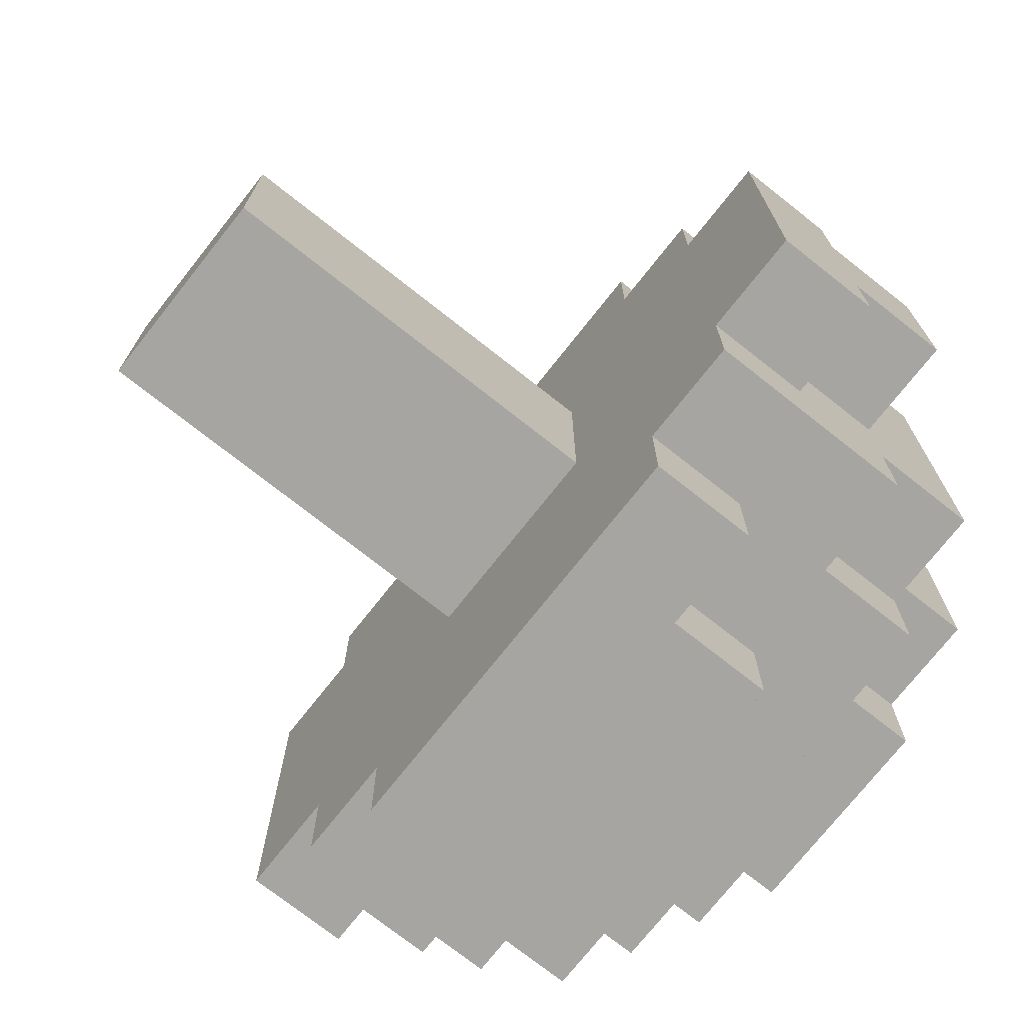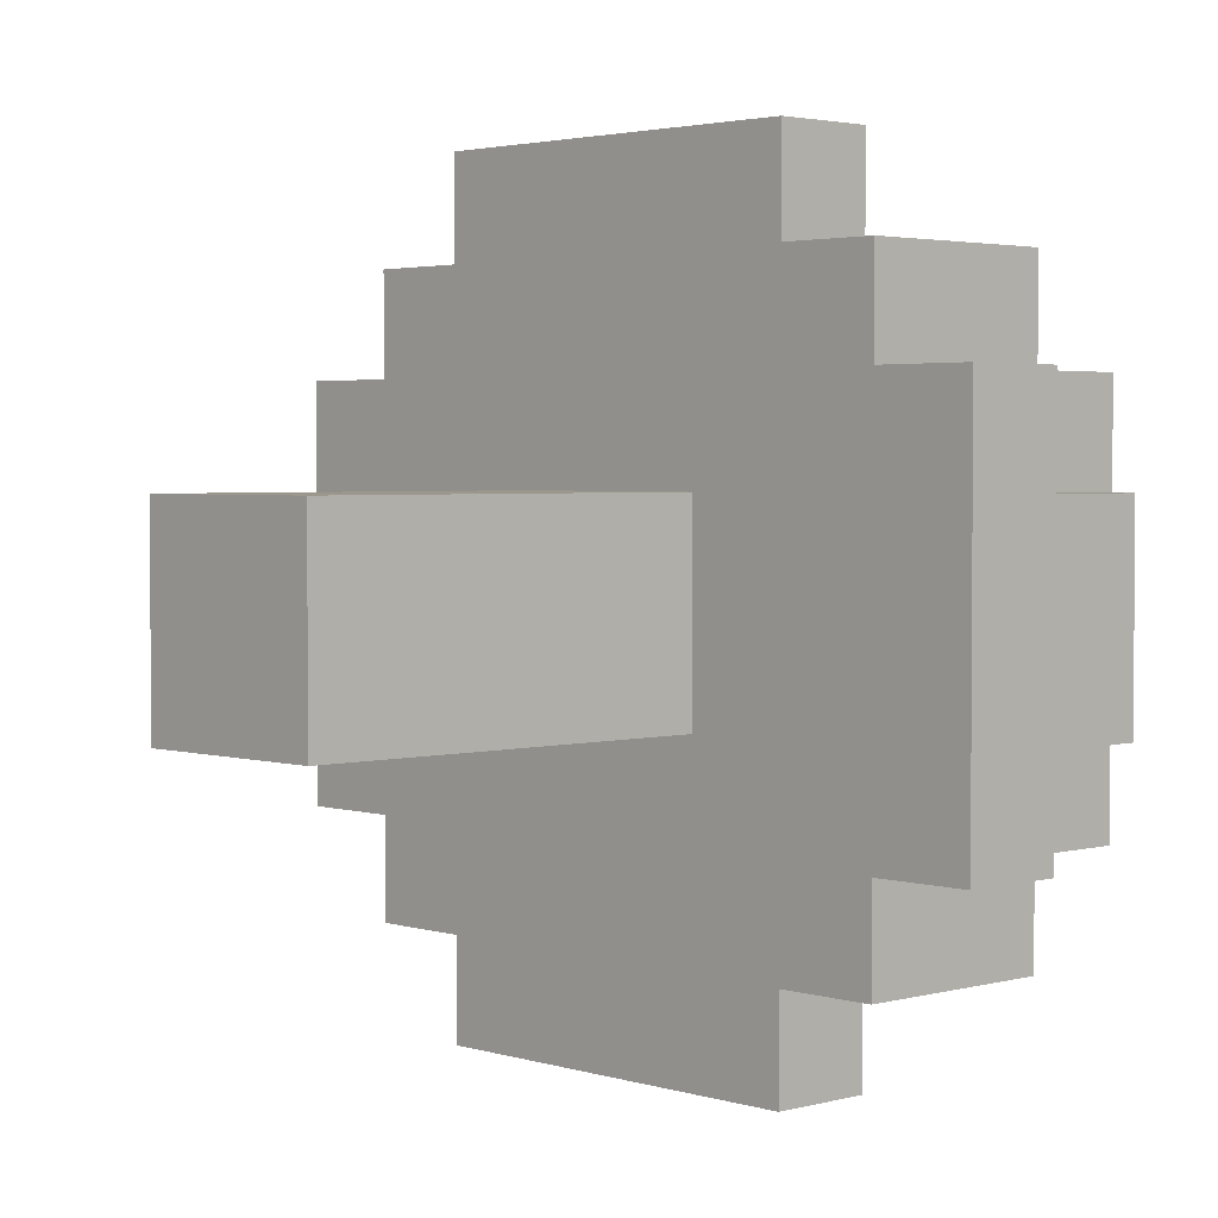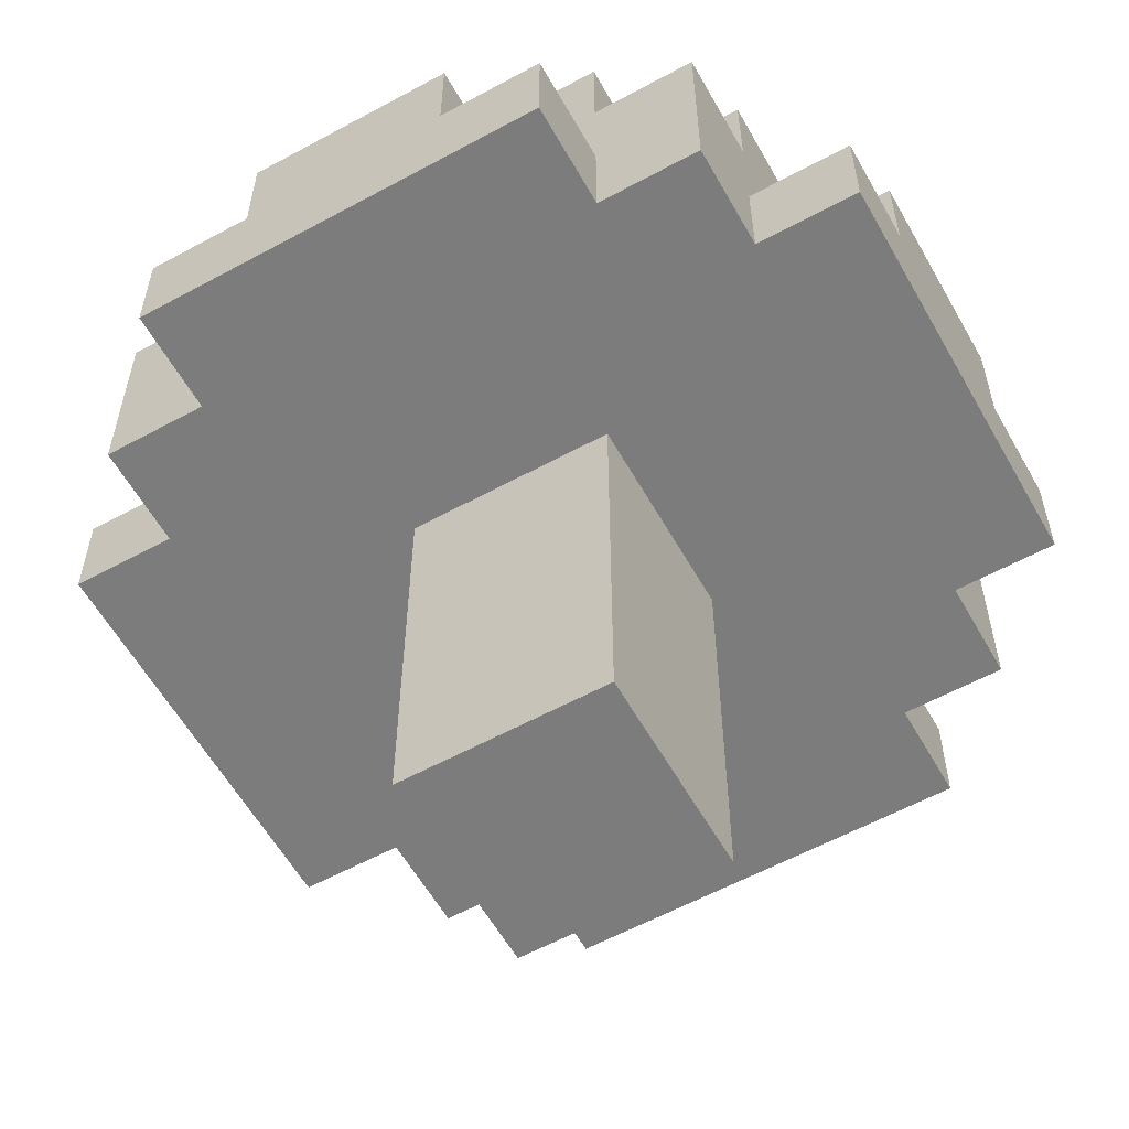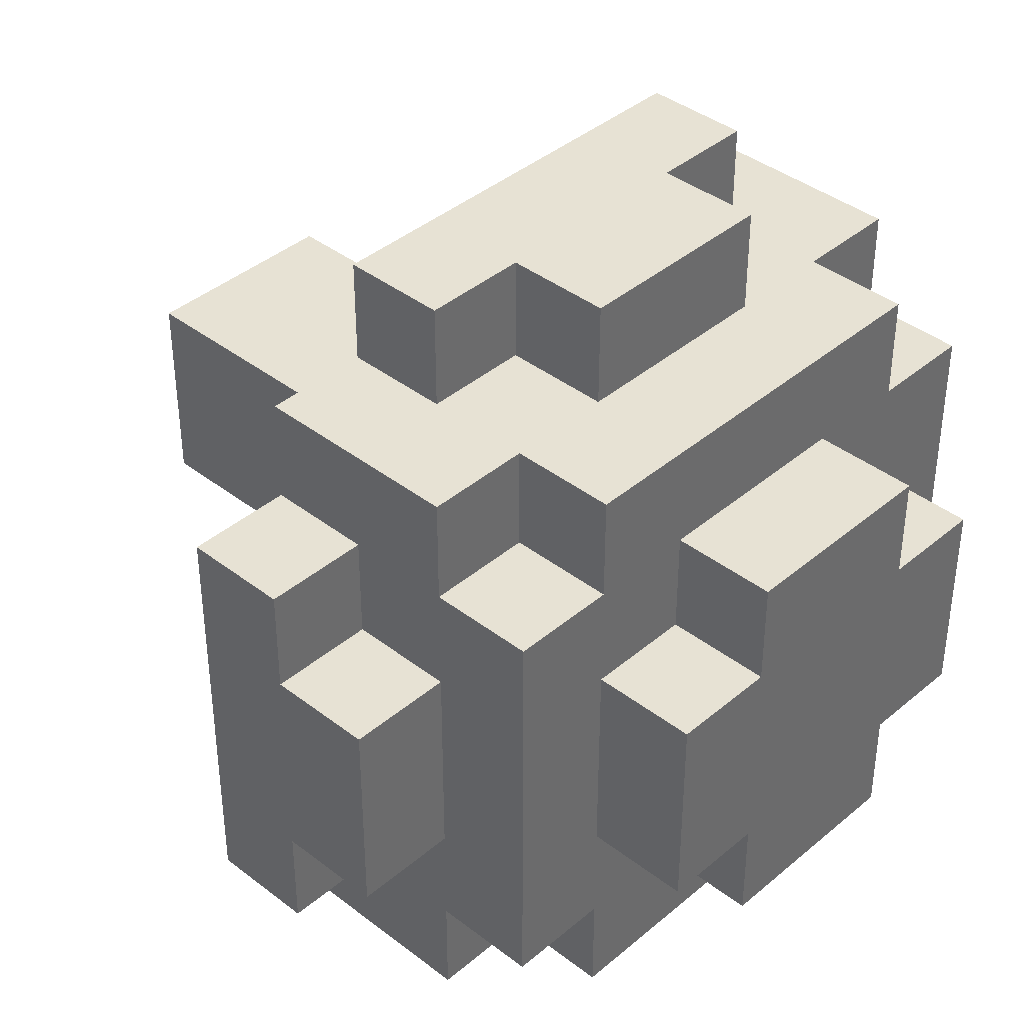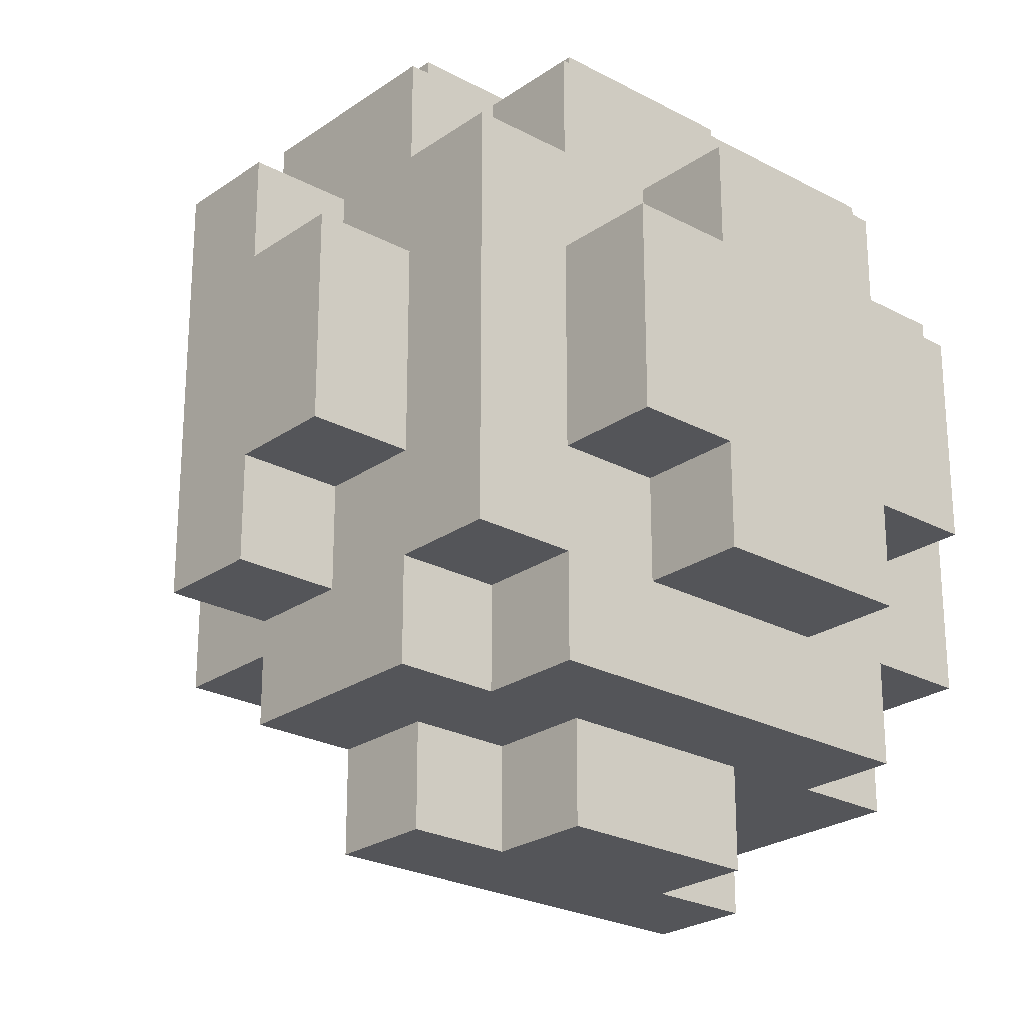
<metadata>
{"format":"obj","ext":"obj","renderer":"f3d","projection":"perspective","resolution":1024,"background":"white","views":[{"elev":-73.8,"azim":51.7,"up":"+Z"},{"elev":2.7,"azim":46.7,"up":"+Z"},{"elev":-58.8,"azim":119.3,"up":"+Y"},{"elev":39.7,"azim":133.7,"up":"+Z"},{"elev":-24.6,"azim":138.6,"up":"+Z"}]}
</metadata>
<code>
o
v 0 2.4 -0.2
v 0 2.4 -0.6
v 0 2.5 -0.2
v 0 2.5 -0.3
v 0 2.5 -0.5
v 0 2.5 -0.6
v 0 2.6 -0.3
v 0 2.6 -0.5
v 0.1 2.4 -0.1
v 0.1 2.4 -0.2
v 0.1 2.4 -0.6
v 0.1 2.4 -0.7
v 0.1 2.5 -0.2
v 0.1 2.5 -0.3
v 0.1 2.5 -0.5
v 0.1 2.5 -0.6
v 0.1 2.6 -0.1
v 0.1 2.6 -0.2
v 0.1 2.6 -0.3
v 0.1 2.6 -0.5
v 0.1 2.6 -0.6
v 0.1 2.6 -0.7
v 0.1 2.7 -0.2
v 0.1 2.7 -0.6
v 0.2 2.4 0
v 0.2 2.4 -0.1
v 0.2 2.4 -0.7
v 0.2 2.4 -0.8
v 0.2 2.5 0
v 0.2 2.5 -0.1
v 0.2 2.5 -0.7
v 0.2 2.5 -0.8
v 0.2 2.6 -0.1
v 0.2 2.6 -0.2
v 0.2 2.6 -0.6
v 0.2 2.6 -0.7
v 0.2 2.7 -0.1
v 0.2 2.7 -0.2
v 0.2 2.7 -0.3
v 0.2 2.7 -0.5
v 0.2 2.7 -0.6
v 0.2 2.7 -0.7
v 0.2 2.8 -0.3
v 0.2 2.8 -0.5
v 0.3 2 -0.3
v 0.3 2 -0.5
v 0.3 2.4 -0.3
v 0.3 2.4 -0.5
v 0.3 2.5 0
v 0.3 2.5 -0.1
v 0.3 2.5 -0.7
v 0.3 2.5 -0.8
v 0.3 2.6 0
v 0.3 2.6 -0.1
v 0.3 2.6 -0.7
v 0.3 2.6 -0.8
v 0.3 2.7 -0.2
v 0.3 2.7 -0.3
v 0.3 2.7 -0.5
v 0.3 2.7 -0.6
v 0.3 2.8 -0.2
v 0.3 2.8 -0.3
v 0.3 2.8 -0.5
v 0.3 2.8 -0.6
v 0.5 2 -0.3
v 0.5 2 -0.5
v 0.5 2.4 -0.3
v 0.5 2.4 -0.5
v 0.5 2.5 0
v 0.5 2.5 -0.1
v 0.5 2.5 -0.7
v 0.5 2.5 -0.8
v 0.5 2.6 0
v 0.5 2.6 -0.1
v 0.5 2.6 -0.7
v 0.5 2.6 -0.8
v 0.5 2.7 -0.2
v 0.5 2.7 -0.3
v 0.5 2.7 -0.5
v 0.5 2.7 -0.6
v 0.5 2.8 -0.2
v 0.5 2.8 -0.3
v 0.5 2.8 -0.5
v 0.5 2.8 -0.6
v 0.6 2.4 0
v 0.6 2.4 -0.1
v 0.6 2.4 -0.7
v 0.6 2.4 -0.8
v 0.6 2.5 0
v 0.6 2.5 -0.1
v 0.6 2.5 -0.7
v 0.6 2.5 -0.8
v 0.6 2.6 -0.1
v 0.6 2.6 -0.2
v 0.6 2.6 -0.6
v 0.6 2.6 -0.7
v 0.6 2.7 -0.1
v 0.6 2.7 -0.2
v 0.6 2.7 -0.3
v 0.6 2.7 -0.5
v 0.6 2.7 -0.6
v 0.6 2.7 -0.7
v 0.6 2.8 -0.3
v 0.6 2.8 -0.5
v 0.7 2.4 -0.1
v 0.7 2.4 -0.2
v 0.7 2.4 -0.6
v 0.7 2.4 -0.7
v 0.7 2.5 -0.2
v 0.7 2.5 -0.3
v 0.7 2.5 -0.5
v 0.7 2.5 -0.6
v 0.7 2.6 -0.1
v 0.7 2.6 -0.2
v 0.7 2.6 -0.3
v 0.7 2.6 -0.5
v 0.7 2.6 -0.6
v 0.7 2.6 -0.7
v 0.7 2.7 -0.2
v 0.7 2.7 -0.6
v 0.8 2.4 -0.2
v 0.8 2.4 -0.6
v 0.8 2.5 -0.2
v 0.8 2.5 -0.3
v 0.8 2.5 -0.5
v 0.8 2.5 -0.6
v 0.8 2.6 -0.3
v 0.8 2.6 -0.5
v 0.2 2.4 0
v 0.2 2.5 0
v 0.3 2.5 0
v 0.3 2.6 0
v 0.5 2.5 0
v 0.5 2.6 0
v 0.6 2.4 0
v 0.6 2.5 0
v 0.1 2.4 -0.1
v 0.1 2.6 -0.1
v 0.2 2.4 -0.1
v 0.2 2.5 -0.1
v 0.2 2.6 -0.1
v 0.2 2.7 -0.1
v 0.3 2.5 -0.1
v 0.3 2.6 -0.1
v 0.5 2.5 -0.1
v 0.5 2.6 -0.1
v 0.6 2.4 -0.1
v 0.6 2.5 -0.1
v 0.6 2.6 -0.1
v 0.6 2.7 -0.1
v 0.7 2.4 -0.1
v 0.7 2.6 -0.1
v 0 2.4 -0.2
v 0 2.5 -0.2
v 0.1 2.4 -0.2
v 0.1 2.5 -0.2
v 0.1 2.6 -0.2
v 0.1 2.7 -0.2
v 0.2 2.6 -0.2
v 0.2 2.7 -0.2
v 0.3 2.7 -0.2
v 0.3 2.8 -0.2
v 0.5 2.7 -0.2
v 0.5 2.8 -0.2
v 0.6 2.6 -0.2
v 0.6 2.7 -0.2
v 0.7 2.4 -0.2
v 0.7 2.5 -0.2
v 0.7 2.6 -0.2
v 0.7 2.7 -0.2
v 0.8 2.4 -0.2
v 0.8 2.5 -0.2
v 0 2.5 -0.3
v 0 2.6 -0.3
v 0.1 2.5 -0.3
v 0.1 2.6 -0.3
v 0.2 2.7 -0.3
v 0.2 2.8 -0.3
v 0.3 2 -0.3
v 0.3 2.4 -0.3
v 0.3 2.7 -0.3
v 0.3 2.8 -0.3
v 0.5 2 -0.3
v 0.5 2.4 -0.3
v 0.5 2.7 -0.3
v 0.5 2.8 -0.3
v 0.6 2.7 -0.3
v 0.6 2.8 -0.3
v 0.7 2.5 -0.3
v 0.7 2.6 -0.3
v 0.8 2.5 -0.3
v 0.8 2.6 -0.3
v 0 2.5 -0.5
v 0 2.6 -0.5
v 0.1 2.5 -0.5
v 0.1 2.6 -0.5
v 0.2 2.7 -0.5
v 0.2 2.8 -0.5
v 0.3 2 -0.5
v 0.3 2.4 -0.5
v 0.3 2.7 -0.5
v 0.3 2.8 -0.5
v 0.5 2 -0.5
v 0.5 2.4 -0.5
v 0.5 2.7 -0.5
v 0.5 2.8 -0.5
v 0.6 2.7 -0.5
v 0.6 2.8 -0.5
v 0.7 2.5 -0.5
v 0.7 2.6 -0.5
v 0.8 2.5 -0.5
v 0.8 2.6 -0.5
v 0 2.4 -0.6
v 0 2.5 -0.6
v 0.1 2.4 -0.6
v 0.1 2.5 -0.6
v 0.1 2.6 -0.6
v 0.1 2.7 -0.6
v 0.2 2.6 -0.6
v 0.2 2.7 -0.6
v 0.3 2.7 -0.6
v 0.3 2.8 -0.6
v 0.5 2.7 -0.6
v 0.5 2.8 -0.6
v 0.6 2.6 -0.6
v 0.6 2.7 -0.6
v 0.7 2.4 -0.6
v 0.7 2.5 -0.6
v 0.7 2.6 -0.6
v 0.7 2.7 -0.6
v 0.8 2.4 -0.6
v 0.8 2.5 -0.6
v 0.1 2.4 -0.7
v 0.1 2.6 -0.7
v 0.2 2.4 -0.7
v 0.2 2.5 -0.7
v 0.2 2.6 -0.7
v 0.2 2.7 -0.7
v 0.3 2.5 -0.7
v 0.3 2.6 -0.7
v 0.5 2.5 -0.7
v 0.5 2.6 -0.7
v 0.6 2.4 -0.7
v 0.6 2.5 -0.7
v 0.6 2.6 -0.7
v 0.6 2.7 -0.7
v 0.7 2.4 -0.7
v 0.7 2.6 -0.7
v 0.2 2.4 -0.8
v 0.2 2.5 -0.8
v 0.3 2.5 -0.8
v 0.3 2.6 -0.8
v 0.5 2.5 -0.8
v 0.5 2.6 -0.8
v 0.6 2.4 -0.8
v 0.6 2.5 -0.8
v 0.3 2 -0.3
v 0.5 2 -0.3
v 0.3 2 -0.5
v 0.5 2 -0.5
v 0.2 2.4 0
v 0.6 2.4 0
v 0.1 2.4 -0.1
v 0.2 2.4 -0.1
v 0.6 2.4 -0.1
v 0.7 2.4 -0.1
v 0 2.4 -0.2
v 0.1 2.4 -0.2
v 0.7 2.4 -0.2
v 0.8 2.4 -0.2
v 0.3 2.4 -0.3
v 0.5 2.4 -0.3
v 0.3 2.4 -0.5
v 0.5 2.4 -0.5
v 0 2.4 -0.6
v 0.1 2.4 -0.6
v 0.7 2.4 -0.6
v 0.8 2.4 -0.6
v 0.1 2.4 -0.7
v 0.2 2.4 -0.7
v 0.6 2.4 -0.7
v 0.7 2.4 -0.7
v 0.2 2.4 -0.8
v 0.6 2.4 -0.8
v 0.2 2.5 0
v 0.3 2.5 0
v 0.5 2.5 0
v 0.6 2.5 0
v 0.2 2.5 -0.1
v 0.3 2.5 -0.1
v 0.5 2.5 -0.1
v 0.6 2.5 -0.1
v 0 2.5 -0.2
v 0.1 2.5 -0.2
v 0.7 2.5 -0.2
v 0.8 2.5 -0.2
v 0 2.5 -0.3
v 0.1 2.5 -0.3
v 0.7 2.5 -0.3
v 0.8 2.5 -0.3
v 0 2.5 -0.5
v 0.1 2.5 -0.5
v 0.7 2.5 -0.5
v 0.8 2.5 -0.5
v 0 2.5 -0.6
v 0.1 2.5 -0.6
v 0.7 2.5 -0.6
v 0.8 2.5 -0.6
v 0.2 2.5 -0.7
v 0.3 2.5 -0.7
v 0.5 2.5 -0.7
v 0.6 2.5 -0.7
v 0.2 2.5 -0.8
v 0.3 2.5 -0.8
v 0.5 2.5 -0.8
v 0.6 2.5 -0.8
v 0.3 2.6 0
v 0.5 2.6 0
v 0.1 2.6 -0.1
v 0.2 2.6 -0.1
v 0.3 2.6 -0.1
v 0.5 2.6 -0.1
v 0.6 2.6 -0.1
v 0.7 2.6 -0.1
v 0.1 2.6 -0.2
v 0.2 2.6 -0.2
v 0.6 2.6 -0.2
v 0.7 2.6 -0.2
v 0 2.6 -0.3
v 0.1 2.6 -0.3
v 0.7 2.6 -0.3
v 0.8 2.6 -0.3
v 0 2.6 -0.5
v 0.1 2.6 -0.5
v 0.7 2.6 -0.5
v 0.8 2.6 -0.5
v 0.1 2.6 -0.6
v 0.2 2.6 -0.6
v 0.6 2.6 -0.6
v 0.7 2.6 -0.6
v 0.1 2.6 -0.7
v 0.2 2.6 -0.7
v 0.3 2.6 -0.7
v 0.5 2.6 -0.7
v 0.6 2.6 -0.7
v 0.7 2.6 -0.7
v 0.3 2.6 -0.8
v 0.5 2.6 -0.8
v 0.2 2.7 -0.1
v 0.6 2.7 -0.1
v 0.1 2.7 -0.2
v 0.2 2.7 -0.2
v 0.3 2.7 -0.2
v 0.5 2.7 -0.2
v 0.6 2.7 -0.2
v 0.7 2.7 -0.2
v 0.2 2.7 -0.3
v 0.3 2.7 -0.3
v 0.5 2.7 -0.3
v 0.6 2.7 -0.3
v 0.2 2.7 -0.5
v 0.3 2.7 -0.5
v 0.5 2.7 -0.5
v 0.6 2.7 -0.5
v 0.1 2.7 -0.6
v 0.2 2.7 -0.6
v 0.3 2.7 -0.6
v 0.5 2.7 -0.6
v 0.6 2.7 -0.6
v 0.7 2.7 -0.6
v 0.2 2.7 -0.7
v 0.6 2.7 -0.7
v 0.3 2.8 -0.2
v 0.5 2.8 -0.2
v 0.2 2.8 -0.3
v 0.3 2.8 -0.3
v 0.5 2.8 -0.3
v 0.6 2.8 -0.3
v 0.2 2.8 -0.5
v 0.3 2.8 -0.5
v 0.5 2.8 -0.5
v 0.6 2.8 -0.5
v 0.3 2.8 -0.6
v 0.5 2.8 -0.6
f 3 2 1
f 4 2 3
f 5 2 4
f 6 2 5
f 7 5 4
f 8 5 7
f 13 10 9
f 16 12 11
f 17 14 13
f 17 13 9
f 18 14 17
f 19 14 18
f 20 16 15
f 21 12 16
f 21 16 20
f 22 12 21
f 23 19 18
f 23 20 19
f 23 21 20
f 24 21 23
f 29 26 25
f 30 26 29
f 31 28 27
f 32 28 31
f 37 34 33
f 38 34 37
f 41 36 35
f 42 36 41
f 43 40 39
f 44 40 43
f 47 46 45
f 48 46 47
f 53 50 49
f 54 50 53
f 55 52 51
f 56 52 55
f 61 58 57
f 62 58 61
f 63 60 59
f 64 60 63
f 65 66 67
f 67 66 68
f 69 70 73
f 73 70 74
f 71 72 75
f 75 72 76
f 77 78 81
f 81 78 82
f 79 80 83
f 83 80 84
f 85 86 89
f 89 86 90
f 87 88 91
f 91 88 92
f 93 94 97
f 97 94 98
f 95 96 101
f 101 96 102
f 99 100 103
f 103 100 104
f 105 106 109
f 107 108 112
f 109 110 113
f 105 109 113
f 113 110 114
f 114 110 115
f 111 112 116
f 112 108 117
f 116 112 117
f 117 108 118
f 114 115 119
f 115 116 119
f 116 117 119
f 119 117 120
f 121 122 123
f 123 122 124
f 124 122 125
f 125 122 126
f 124 125 127
f 127 125 128
f 131 130 129
f 133 131 129
f 133 132 131
f 134 132 133
f 135 133 129
f 136 133 135
f 139 138 137
f 140 138 139
f 141 138 140
f 143 142 141
f 143 141 140
f 144 142 143
f 146 142 144
f 148 146 145
f 149 142 146
f 149 146 148
f 150 142 149
f 151 148 147
f 151 149 148
f 152 149 151
f 155 154 153
f 156 154 155
f 159 158 157
f 160 158 159
f 163 162 161
f 164 162 163
f 169 166 165
f 170 166 169
f 171 168 167
f 172 168 171
f 175 174 173
f 176 174 175
f 181 178 177
f 182 178 181
f 183 180 179
f 184 180 183
f 187 186 185
f 188 186 187
f 191 190 189
f 192 190 191
f 193 194 195
f 195 194 196
f 197 198 201
f 201 198 202
f 199 200 203
f 203 200 204
f 205 206 207
f 207 206 208
f 209 210 211
f 211 210 212
f 213 214 215
f 215 214 216
f 217 218 219
f 219 218 220
f 221 222 223
f 223 222 224
f 225 226 229
f 229 226 230
f 227 228 231
f 231 228 232
f 233 234 235
f 235 234 236
f 236 234 237
f 237 238 239
f 236 237 239
f 239 238 240
f 240 238 242
f 241 242 244
f 242 238 245
f 244 242 245
f 245 238 246
f 243 244 247
f 244 245 247
f 247 245 248
f 249 250 251
f 249 251 253
f 251 252 253
f 253 252 254
f 249 253 255
f 255 253 256
f 259 258 257
f 260 258 259
f 264 262 261
f 265 262 264
f 268 264 263
f 268 266 265
f 268 265 264
f 269 266 268
f 271 268 267
f 271 270 269
f 271 269 268
f 272 270 271
f 273 271 267
f 274 270 272
f 275 273 267
f 275 274 273
f 276 274 275
f 277 270 274
f 277 274 276
f 278 270 277
f 279 277 276
f 280 277 279
f 281 277 280
f 282 277 281
f 283 281 280
f 284 281 283
f 285 286 289
f 289 286 290
f 287 288 291
f 291 288 292
f 293 294 297
f 297 294 298
f 295 296 299
f 299 296 300
f 301 302 305
f 305 302 306
f 303 304 307
f 307 304 308
f 309 310 313
f 313 310 314
f 311 312 315
f 315 312 316
f 317 318 321
f 321 318 322
f 319 320 325
f 325 320 326
f 323 324 327
f 327 324 328
f 329 330 333
f 333 330 334
f 331 332 335
f 335 332 336
f 337 338 341
f 341 338 342
f 339 340 345
f 345 340 346
f 343 344 347
f 347 344 348
f 349 350 352
f 352 350 353
f 353 350 354
f 354 350 355
f 351 352 357
f 352 353 357
f 357 353 358
f 355 356 359
f 354 355 359
f 359 356 360
f 351 357 361
f 360 356 364
f 361 362 365
f 351 361 365
f 365 362 366
f 366 362 367
f 363 364 368
f 364 356 369
f 368 364 369
f 369 356 370
f 366 367 371
f 367 368 371
f 368 369 371
f 371 369 372
f 373 374 376
f 376 374 377
f 375 376 379
f 377 378 379
f 376 377 379
f 379 378 380
f 380 378 381
f 381 378 382
f 380 381 383
f 383 381 384

</code>
